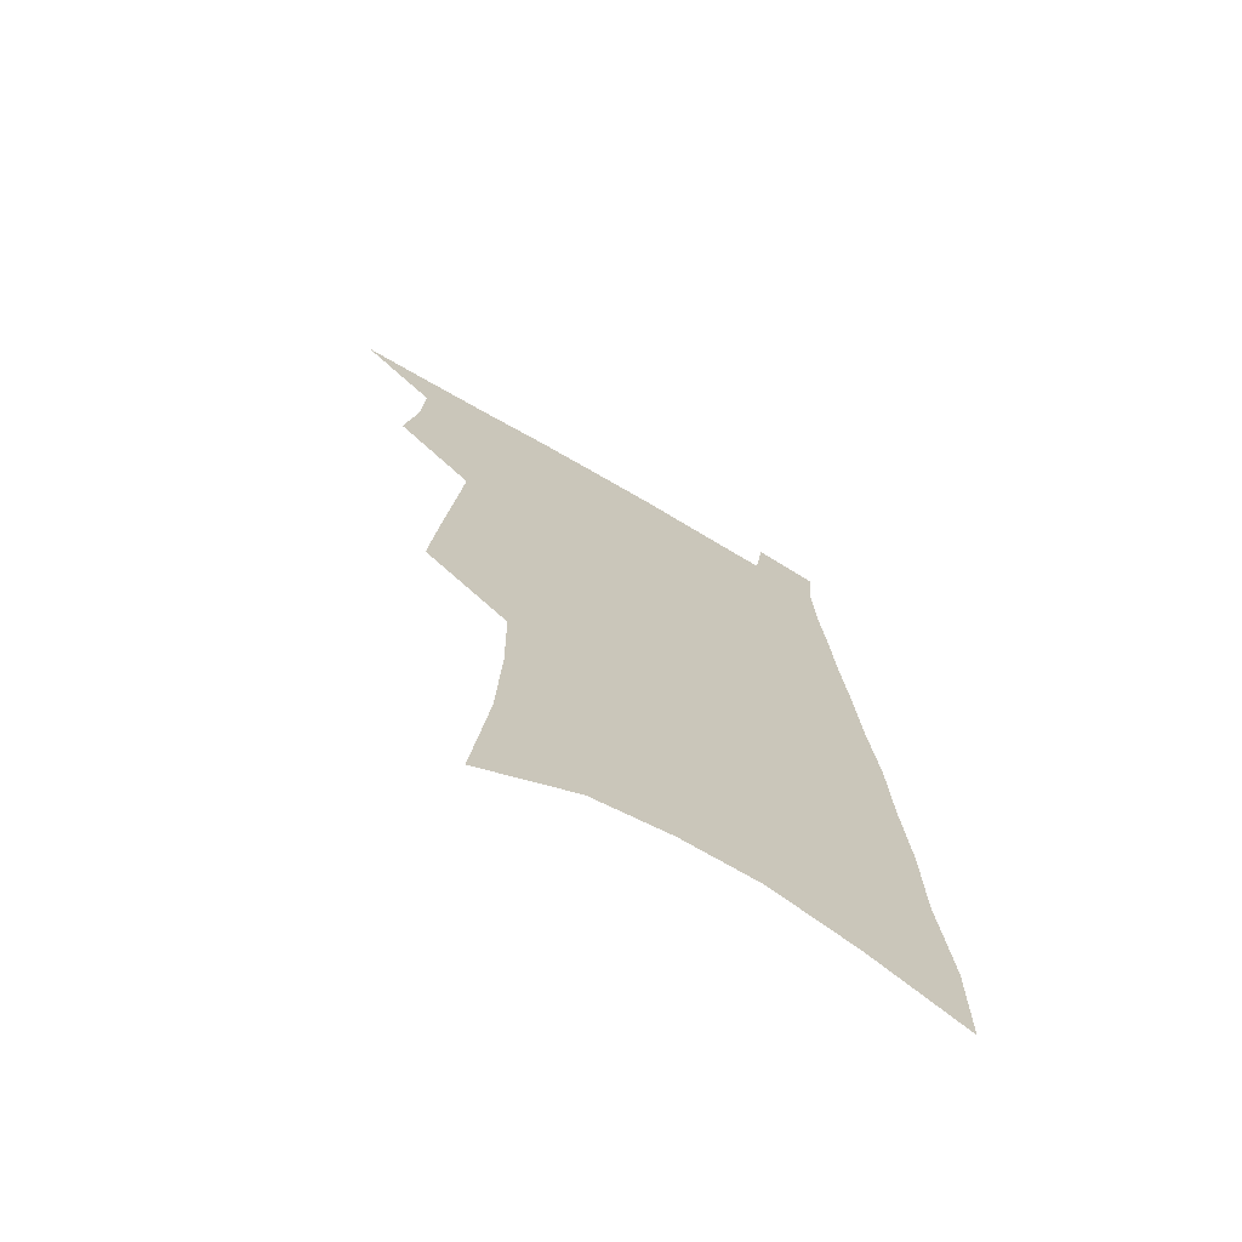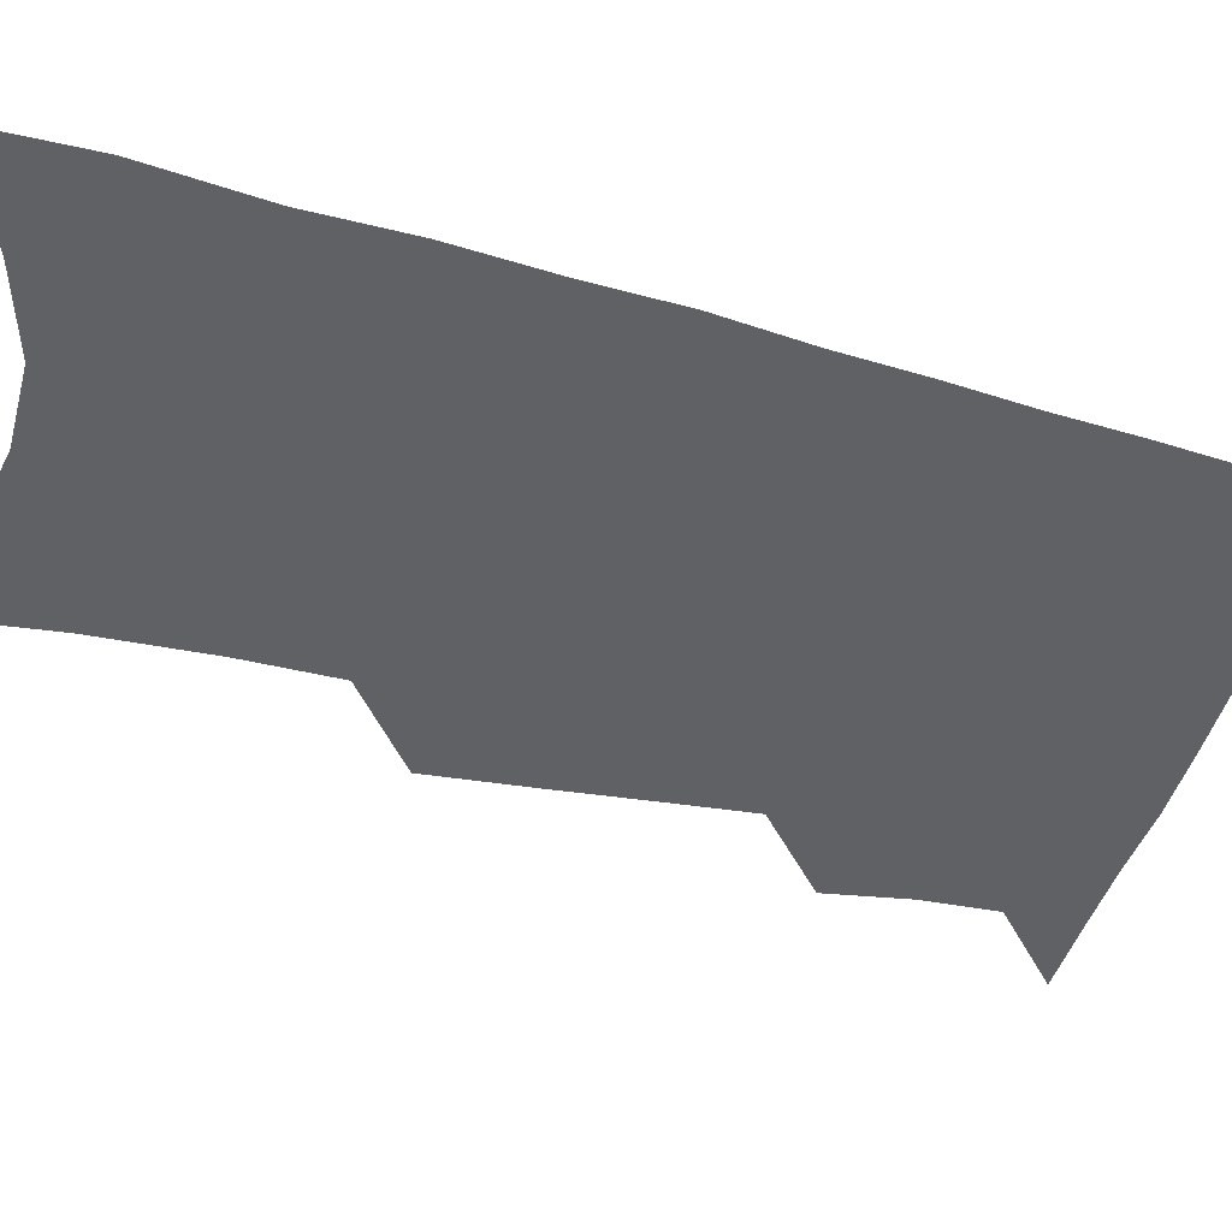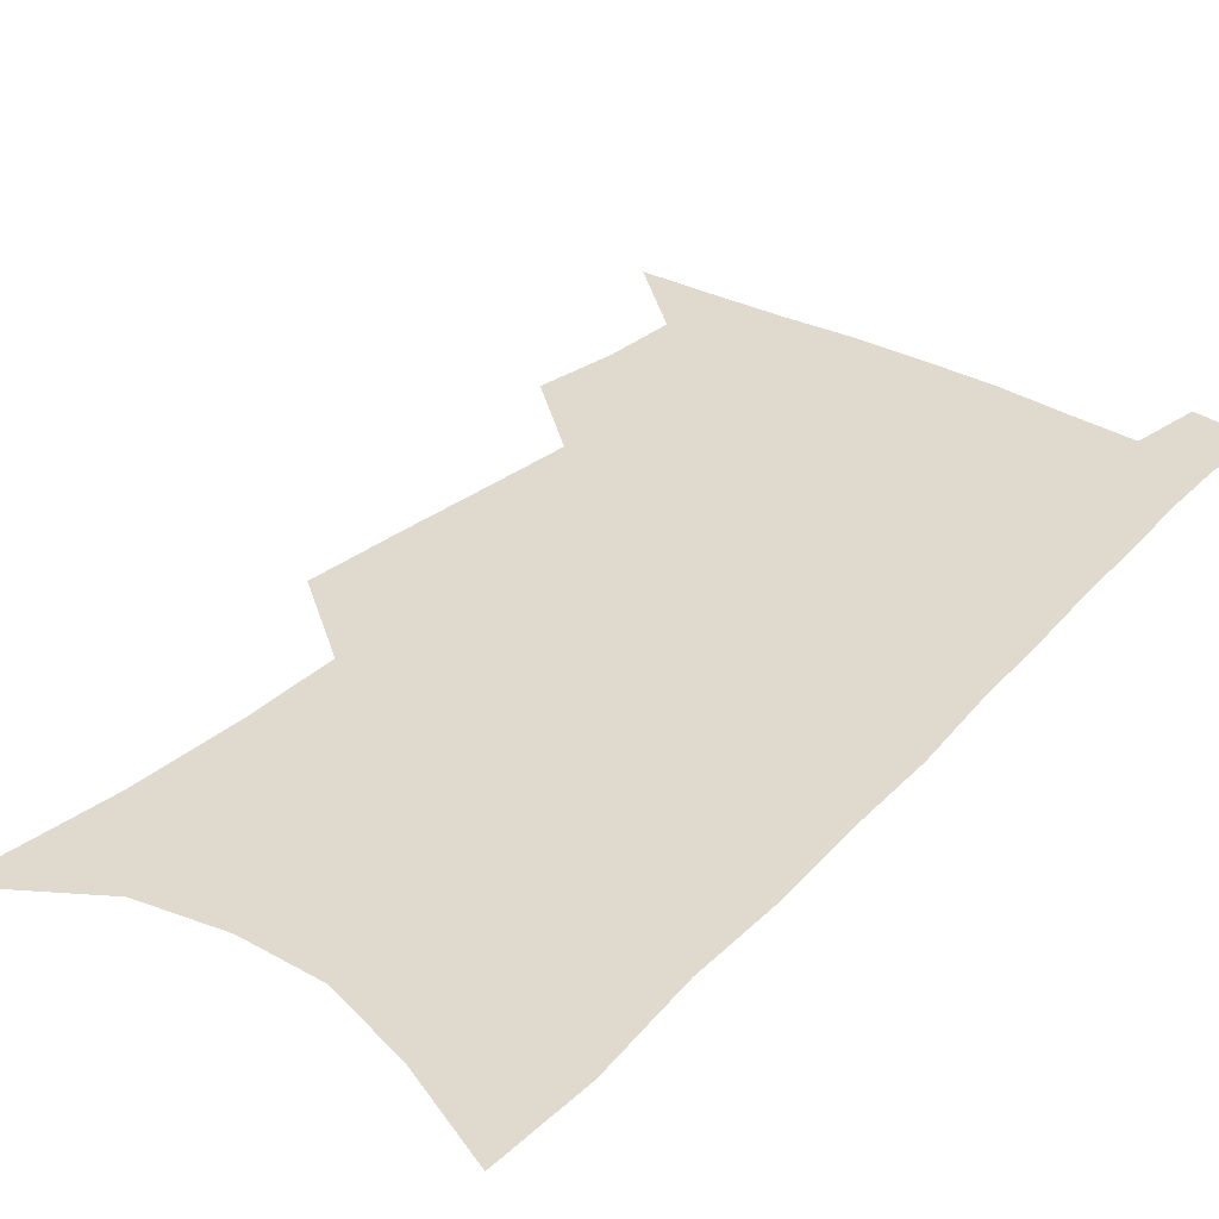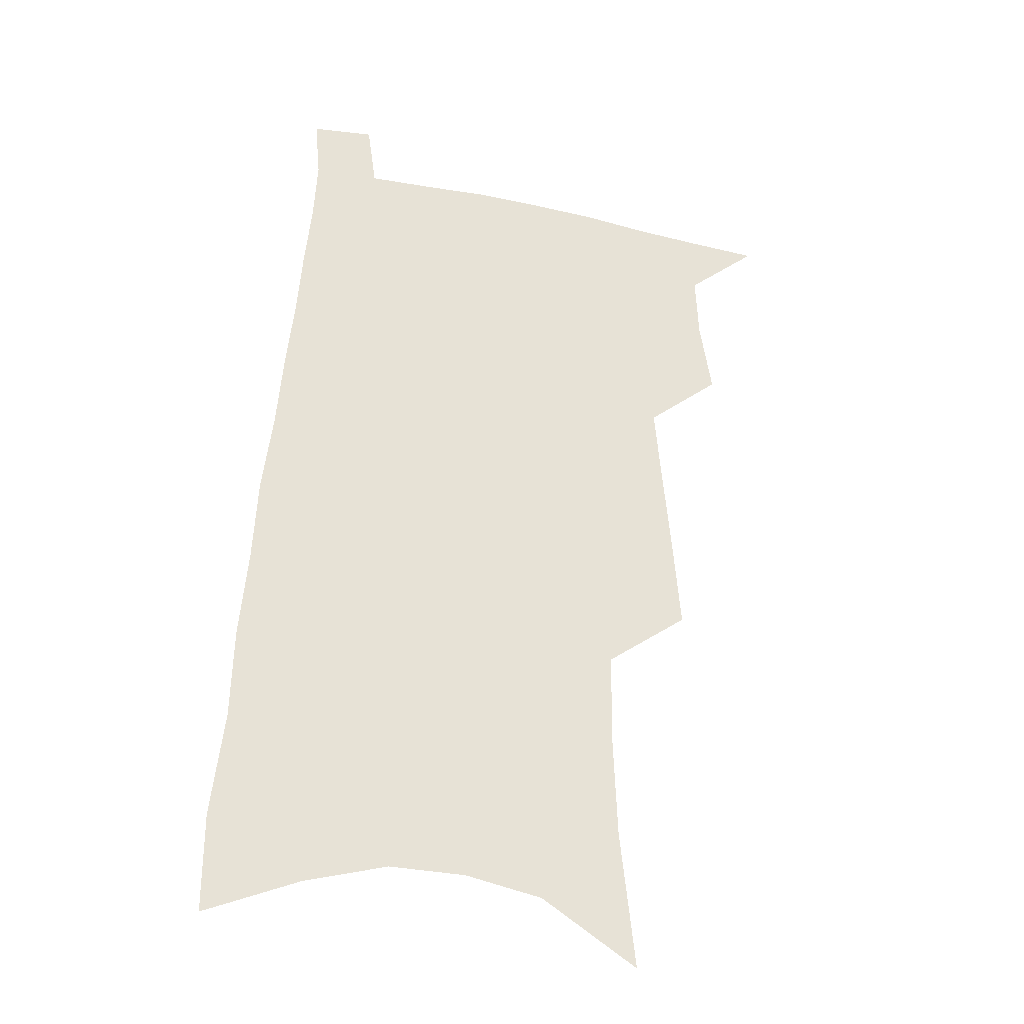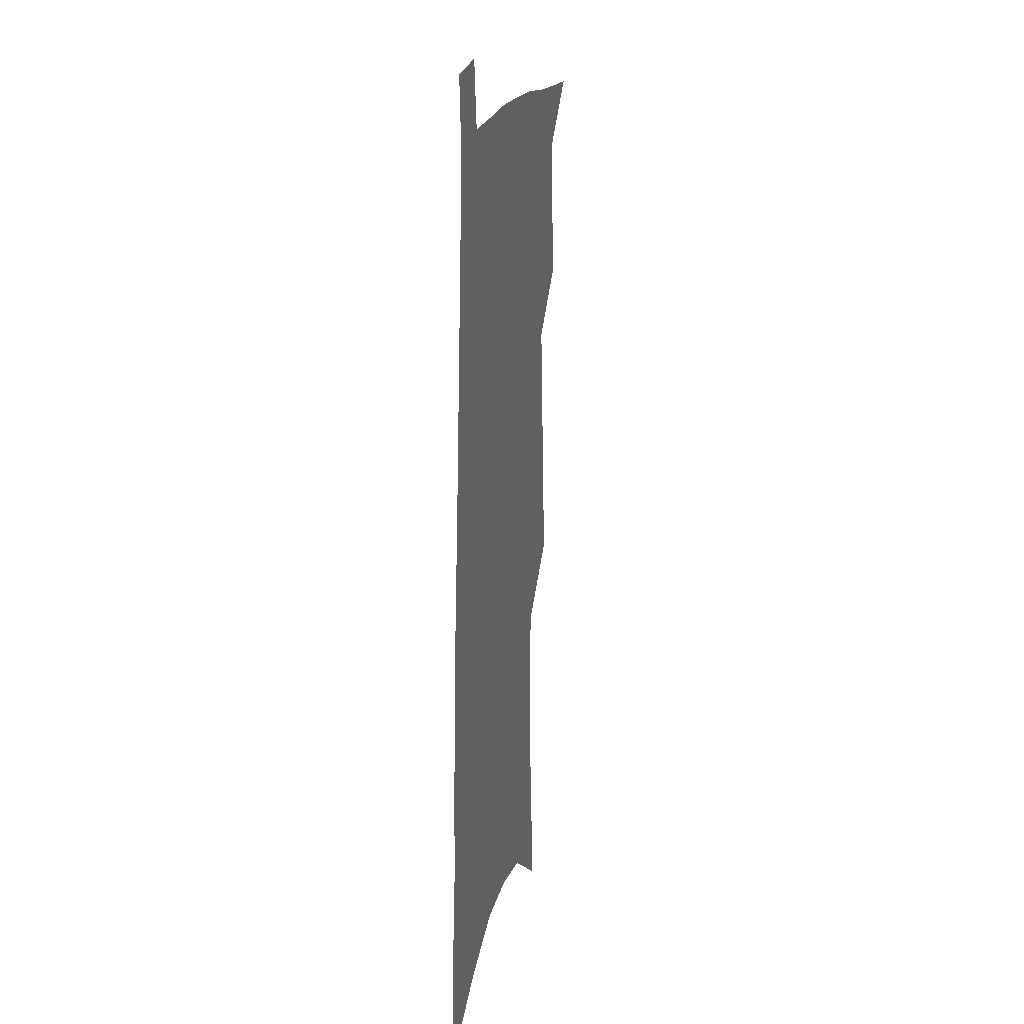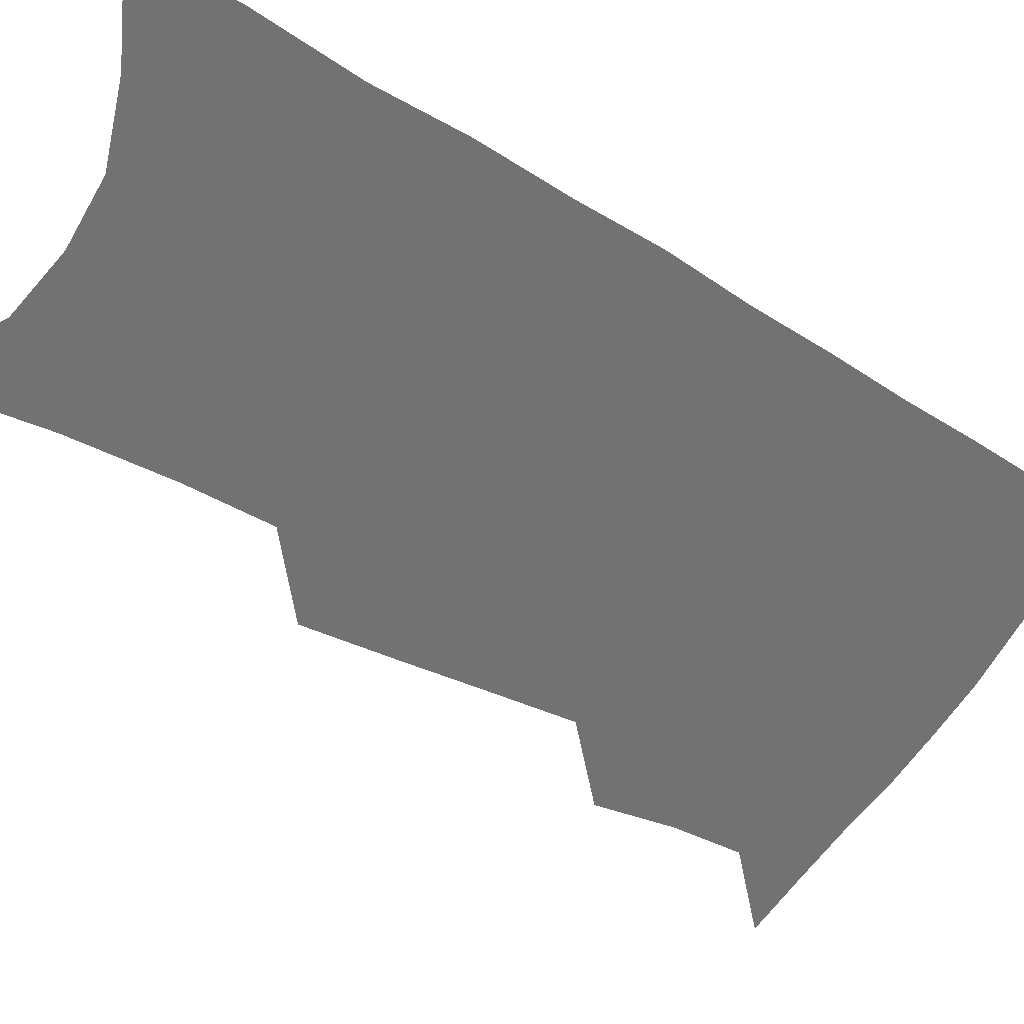
<metadata>
{"format":"obj","ext":"obj","renderer":"f3d","projection":"perspective","resolution":1024,"background":"white","views":[{"elev":-71.3,"azim":-30.5,"up":"+Y"},{"elev":-45.9,"azim":75.4,"up":"+Z"},{"elev":32.8,"azim":38.4,"up":"+Z"},{"elev":-32.4,"azim":163.8,"up":"+Y"},{"elev":18.4,"azim":101.4,"up":"+Y"},{"elev":-55.6,"azim":61.0,"up":"+Z"}]}
</metadata>
<code>
v 501.3 524.8 0
v 523.1 447.5 0
v 527.6 476 0
v 528.6 501.4 0
v 528.6 526 0
v 542.7 326 0
v 545.5 361 0
v 548.5 393.8 0
v 551.1 424.1 0
v 553.5 452.2 0
v 556.1 478.8 0
v 555.4 503 0
v 553.8 527.4 0
v 567.1 176.7 0
v 572.7 229.4 0
v 574.2 269.6 0
v 573.6 303.1 0
v 577.3 341.3 0
v 578.3 372.7 0
v 579.4 402.2 0
v 580.5 430 0
v 581.3 455.9 0
v 581.9 480.5 0
v 581.4 504 0
v 578.5 529.7 0
v 603.1 199.9 0
v 603.6 241.4 0
v 603.1 277.2 0
v 603.5 313.2 0
v 604.9 348.6 0
v 604.7 376.9 0
v 605.7 407.3 0
v 605.7 432.6 0
v 605.8 457.4 0
v 605.9 481.5 0
v 605.3 505 0
v 603.4 530.5 0
v 632.2 205.4 0
v 631.5 246 0
v 630.7 281.5 0
v 630.1 316.5 0
v 629.9 348.9 0
v 629.7 378.2 0
v 629.7 406.5 0
v 629.5 433.9 0
v 629.5 458.3 0
v 629.4 481.9 0
v 629.3 505.2 0
v 628.1 530.9 0
v 660.8 205.4 0
v 659.2 244.1 0
v 657.8 280.3 0
v 656.4 315.2 0
v 655.2 348.2 0
v 654.5 377.9 0
v 654.1 405.4 0
v 653.6 432.2 0
v 653.3 457.4 0
v 652.8 482.3 0
v 653 505.6 0
v 653.6 529.4 0
v 692.2 196.2 0
v 689 237.1 0
v 686.7 274.2 0
v 684.2 310 0
v 682.4 342.7 0
v 681.8 372.4 0
v 680.2 401.8 0
v 679 429.4 0
v 678.1 455.6 0
v 676.8 481.1 0
v 676.7 505 0
v 677.7 528.4 0
v 681.1 553.3 0
v 727.6 180.9 0
v 727.7 217.6 0
v 723.1 257.9 0
v 722.4 292.4 0
v 719.3 327.3 0
v 717.8 359.1 0
v 713.9 391.4 0
v 711.5 420.9 0
v 708.5 449.6 0
v 706.6 476.4 0
v 704 502.6 0
v 702.8 527.3 0
v 704.9 550.7 0
f 4 5 1
f 9 10 2
f 2 10 3
f 10 11 3
f 3 11 4
f 11 12 4
f 4 12 5
f 12 13 5
f 17 18 6
f 6 18 7
f 18 19 7
f 7 19 8
f 19 20 8
f 8 20 9
f 20 21 9
f 9 21 10
f 21 22 10
f 10 22 11
f 22 23 11
f 11 23 12
f 23 24 12
f 12 24 13
f 24 25 13
f 14 26 15
f 26 27 15
f 15 27 16
f 27 28 16
f 16 28 17
f 28 29 17
f 17 29 18
f 29 30 18
f 18 30 19
f 30 31 19
f 19 31 20
f 31 32 20
f 20 32 21
f 32 33 21
f 21 33 22
f 33 34 22
f 22 34 23
f 34 35 23
f 23 35 24
f 35 36 24
f 24 36 25
f 36 37 25
f 26 38 27
f 38 39 27
f 27 39 28
f 39 40 28
f 28 40 29
f 40 41 29
f 29 41 30
f 41 42 30
f 30 42 31
f 42 43 31
f 31 43 32
f 43 44 32
f 32 44 33
f 44 45 33
f 33 45 34
f 45 46 34
f 34 46 35
f 46 47 35
f 35 47 36
f 47 48 36
f 36 48 37
f 48 49 37
f 38 50 39
f 50 51 39
f 39 51 40
f 51 52 40
f 40 52 41
f 52 53 41
f 41 53 42
f 53 54 42
f 42 54 43
f 54 55 43
f 43 55 44
f 55 56 44
f 44 56 45
f 56 57 45
f 45 57 46
f 57 58 46
f 46 58 47
f 58 59 47
f 47 59 48
f 59 60 48
f 48 60 49
f 60 61 49
f 50 62 51
f 62 63 51
f 51 63 52
f 63 64 52
f 52 64 53
f 64 65 53
f 53 65 54
f 65 66 54
f 54 66 55
f 66 67 55
f 55 67 56
f 67 68 56
f 56 68 57
f 68 69 57
f 57 69 58
f 69 70 58
f 58 70 59
f 70 71 59
f 59 71 60
f 71 72 60
f 60 72 61
f 72 73 61
f 62 75 63
f 75 76 63
f 63 76 64
f 76 77 64
f 64 77 65
f 77 78 65
f 65 78 66
f 78 79 66
f 66 79 67
f 79 80 67
f 67 80 68
f 80 81 68
f 68 81 69
f 81 82 69
f 69 82 70
f 82 83 70
f 70 83 71
f 83 84 71
f 71 84 72
f 84 85 72
f 72 85 73
f 85 86 73
f 73 86 74
f 86 87 74

</code>
